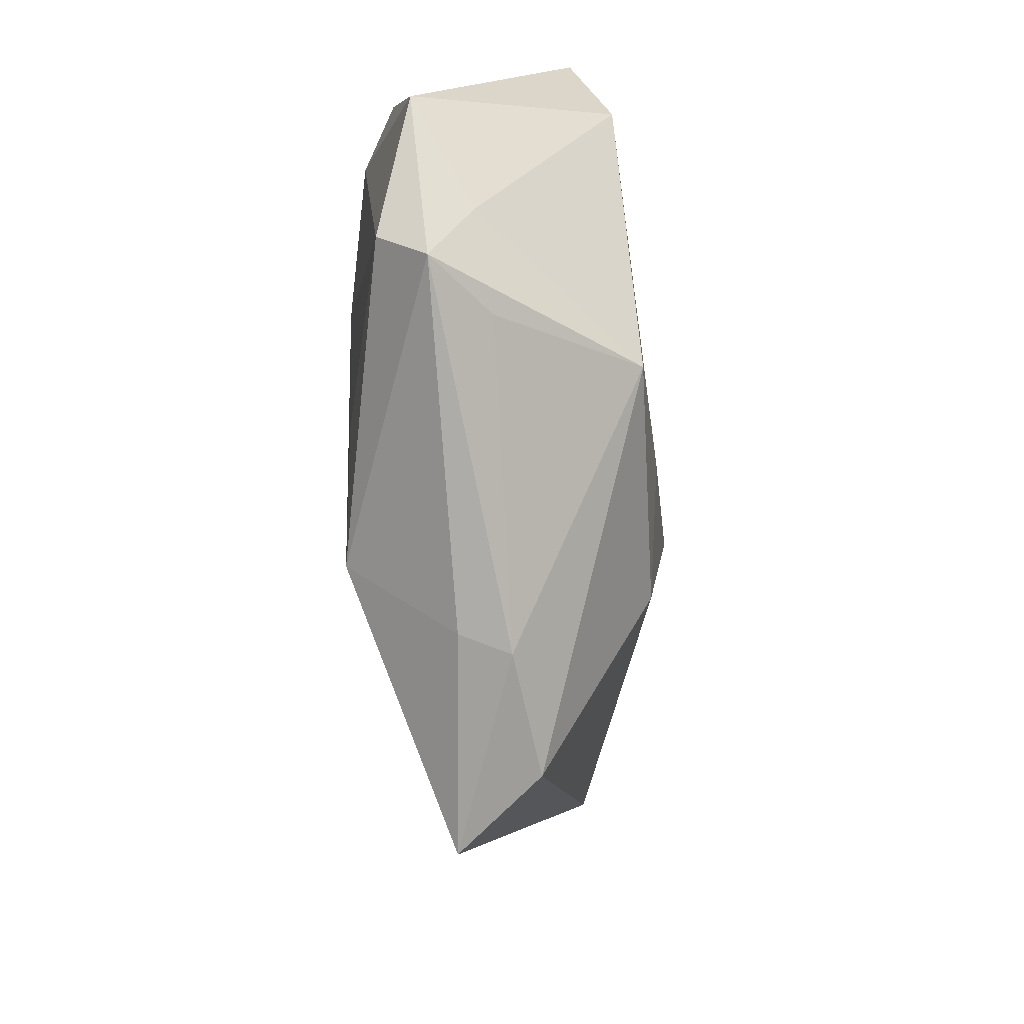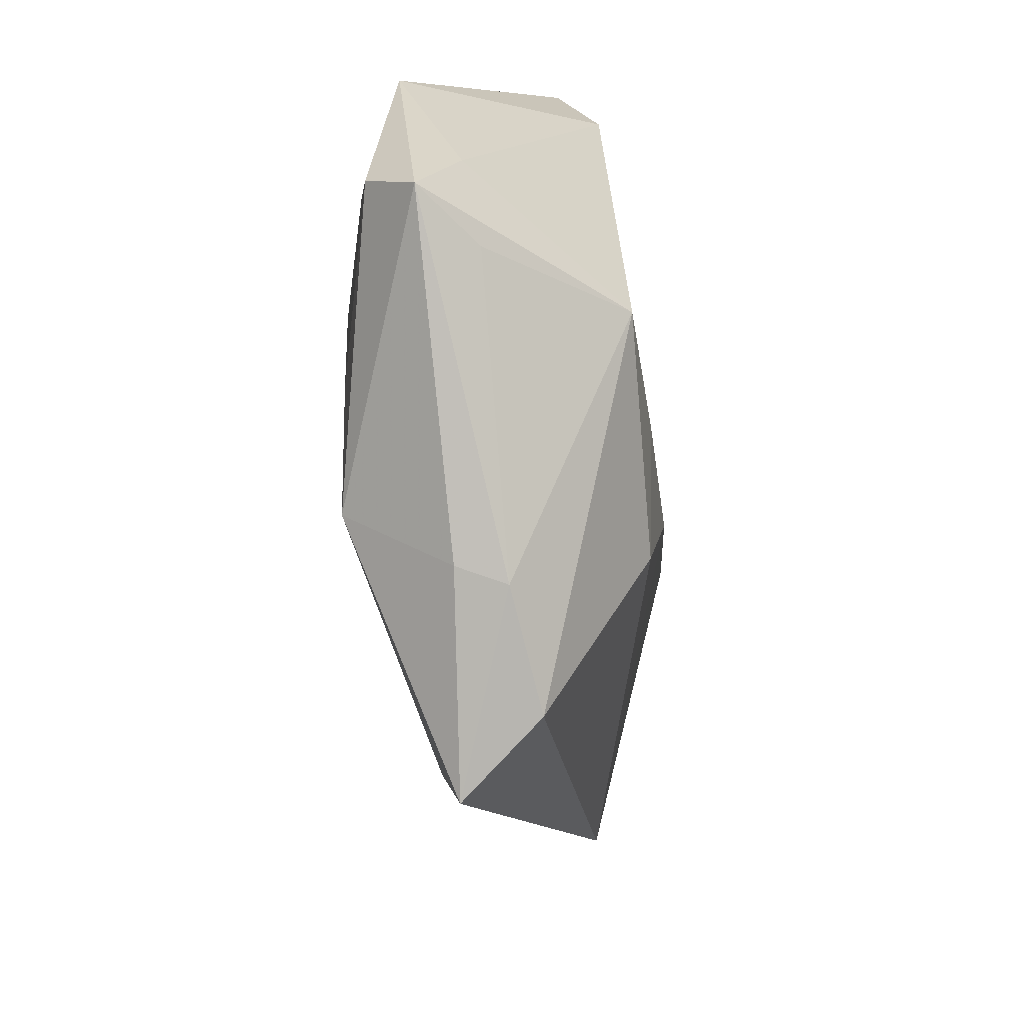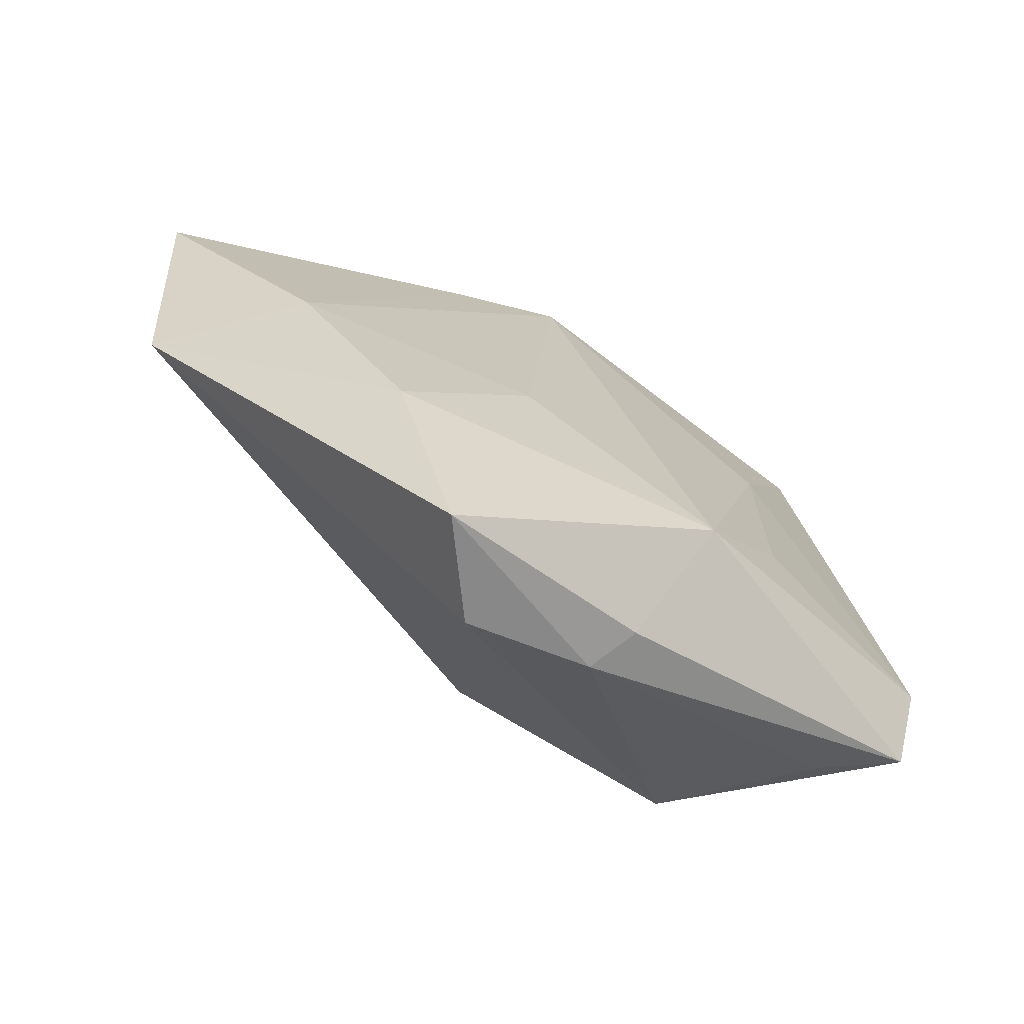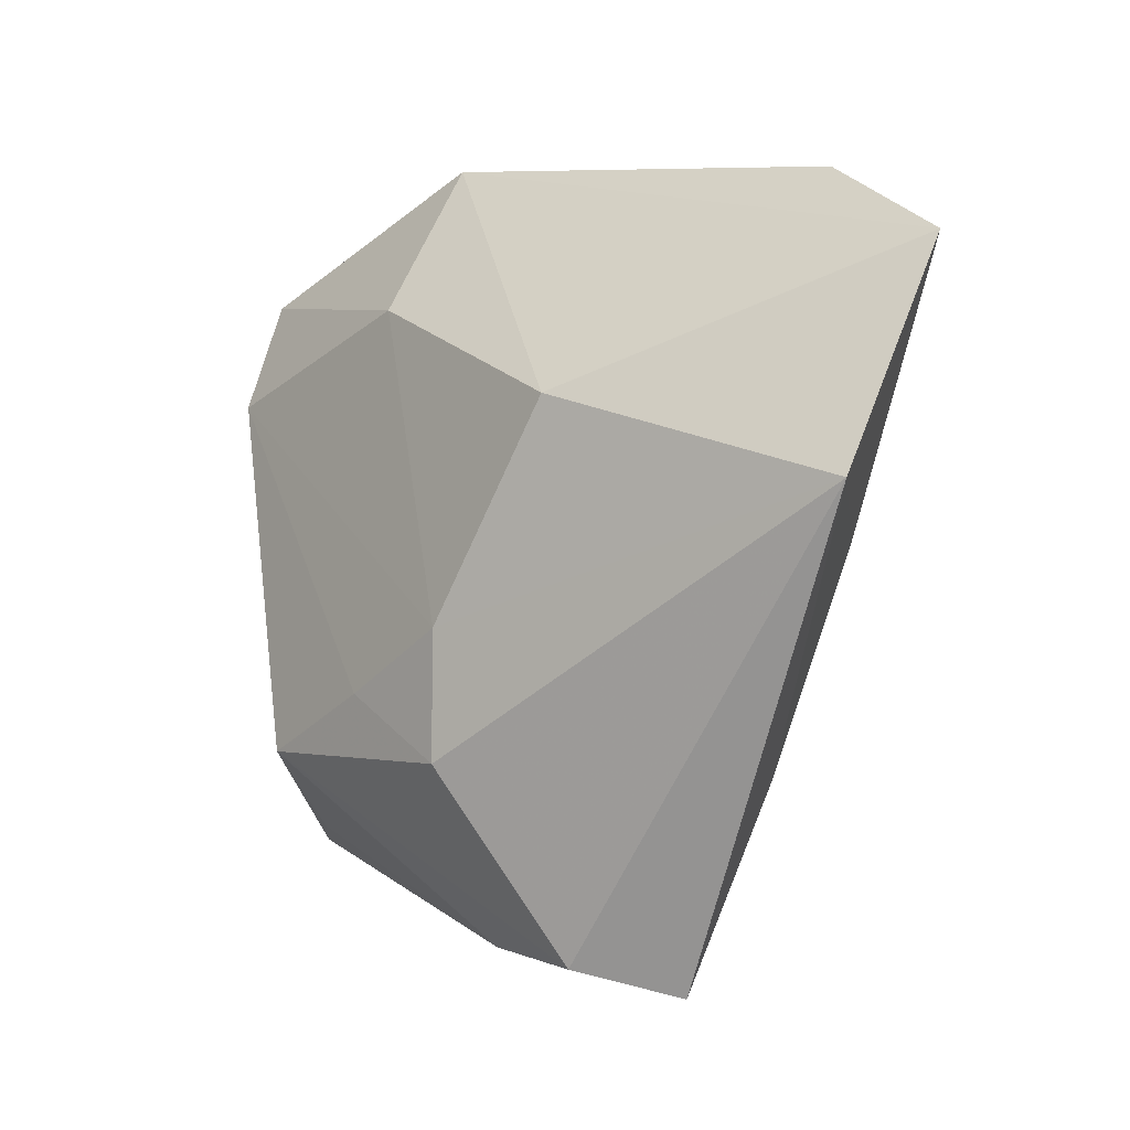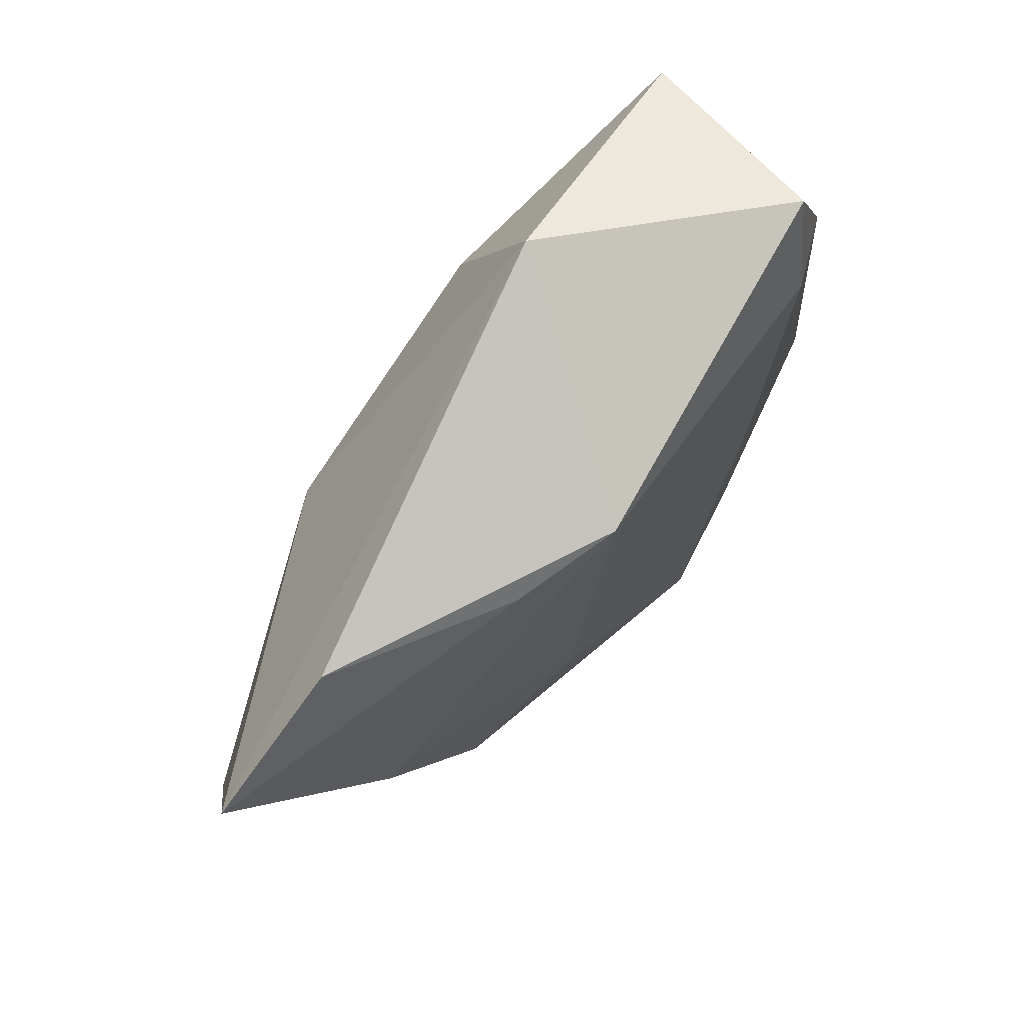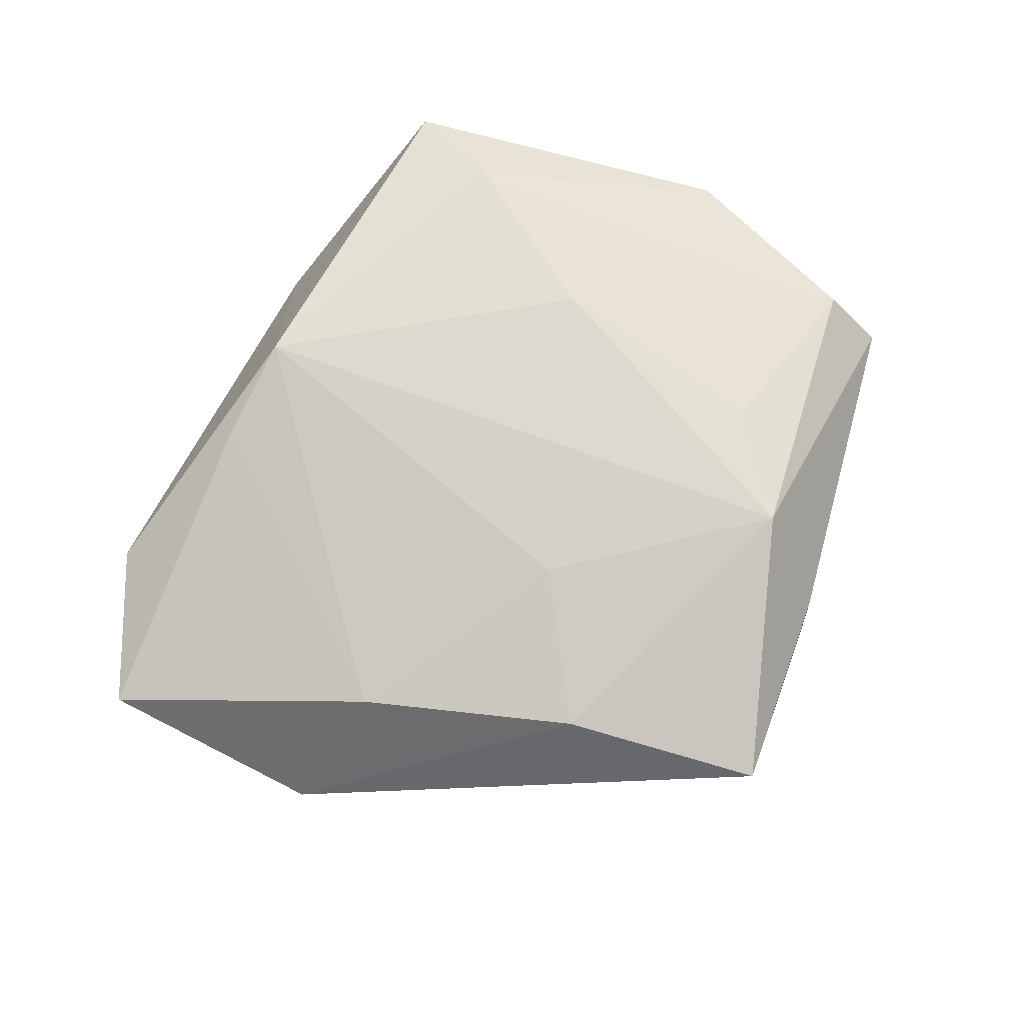
<metadata>
{"format":"obj","ext":"obj","renderer":"f3d","projection":"perspective","resolution":1024,"background":"white","views":[{"elev":-55.5,"azim":94.8,"up":"+Y"},{"elev":-65.8,"azim":96.6,"up":"+Y"},{"elev":-75.6,"azim":-32.4,"up":"+Y"},{"elev":-13.1,"azim":-130.9,"up":"+Y"},{"elev":69.4,"azim":-51.7,"up":"+Y"},{"elev":71.8,"azim":-52.8,"up":"+Z"}]}
</metadata>
<code>
v 0.004718 0.02325 -0.01581
v -0.01667 -0.04812 0.005836
v 0.0404 -0.02731 0.003579
v 0.03882 -0.01559 -0.0006067
v -0.003051 -0.02549 -0.01543
v 0.03174 0.01888 -0.01497
v -0.02203 0.02752 0.01288
v -0.009499 -0.04526 -0.003248
v 0.03933 -0.02097 0.00891
v -0.0108 0.02917 0.01634
v -0.03799 -0.005718 0.00796
v 0.008477 -0.03219 0.01499
v 0.04357 0.001602 0.0059
v -0.005513 -0.01247 -0.0174
v 0.03317 -0.02695 -0.002009
v -0.01277 -0.01437 0.01362
v -0.05531 0.01975 0.002148
v 0.02266 -0.02123 -0.01613
v 0.005856 -0.04121 0.003789
v -0.0212 0.008116 -0.0168
v -0.04053 0.03069 0.003639
v -0.02544 -0.02725 0.009307
v 0.0178 -0.0213 0.01404
v 0.02707 0.03561 0.01095
v 0.02465 0.02406 0.01404
v -0.05015 -0.004197 -0.005695
v 0.007938 -0.01716 -0.01696
v 0.01675 0.004004 0.01552
v 0.03216 0.03167 -0.01048
v 0.004047 0.04084 -0.006626
v 0.003681 -0.04219 -0.001387
f 29 30 24
f 24 30 10
f 2 22 26
f 17 26 11
f 11 26 22
f 12 22 2
f 10 30 21
f 21 30 17
f 29 24 13
f 13 6 29
f 14 26 20
f 17 30 20
f 20 26 17
f 9 12 3
f 3 13 9
f 2 26 8
f 7 11 10
f 17 11 7
f 10 21 7
f 7 21 17
f 16 12 10
f 22 12 16
f 10 11 16
f 16 11 22
f 23 12 9
f 1 6 14
f 14 20 1
f 1 20 30
f 1 30 29
f 29 6 1
f 6 13 4
f 13 3 4
f 18 6 4
f 4 3 18
f 18 8 5
f 5 26 14
f 5 8 26
f 19 12 2
f 19 3 12
f 31 8 18
f 3 19 31
f 2 8 31
f 31 19 2
f 9 13 25
f 25 13 24
f 25 24 10
f 27 5 14
f 18 5 27
f 14 6 27
f 27 6 18
f 18 3 15
f 15 31 18
f 3 31 15
f 28 23 9
f 9 25 28
f 12 23 28
f 10 12 28
f 28 25 10

</code>
